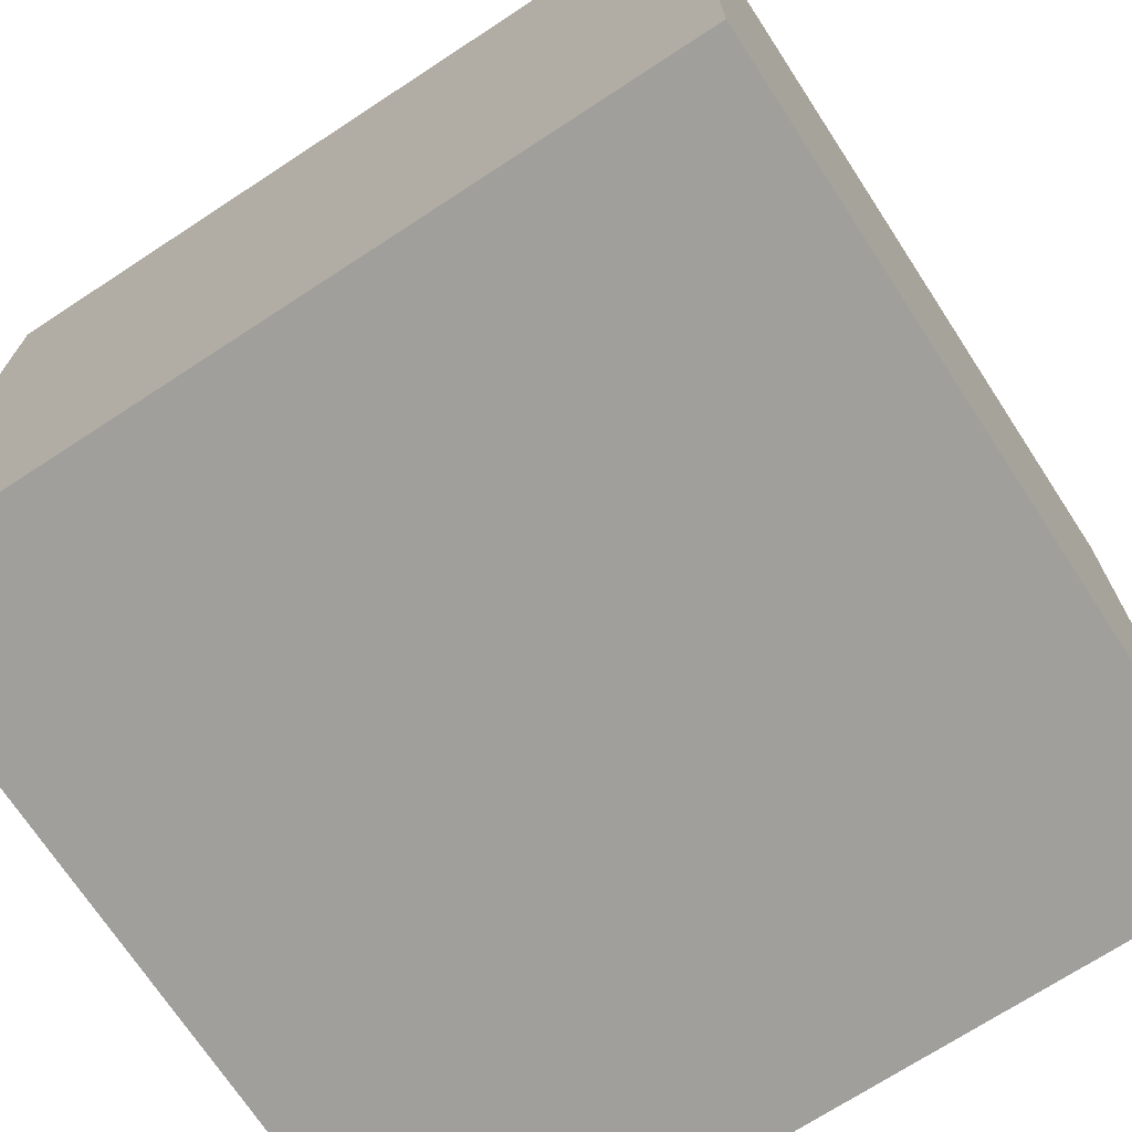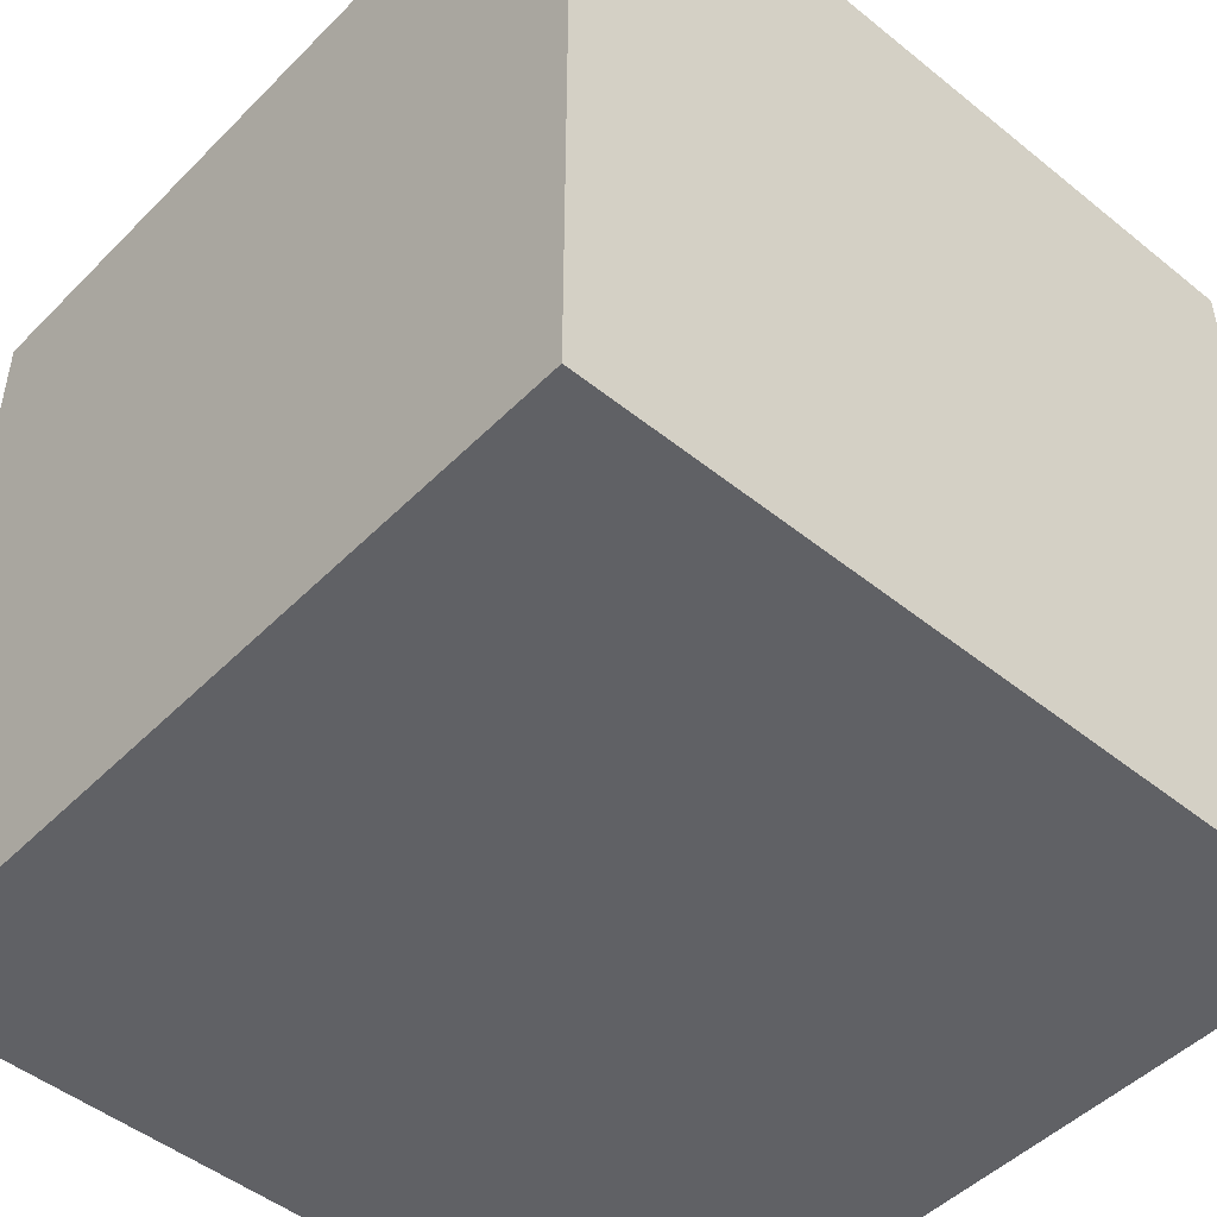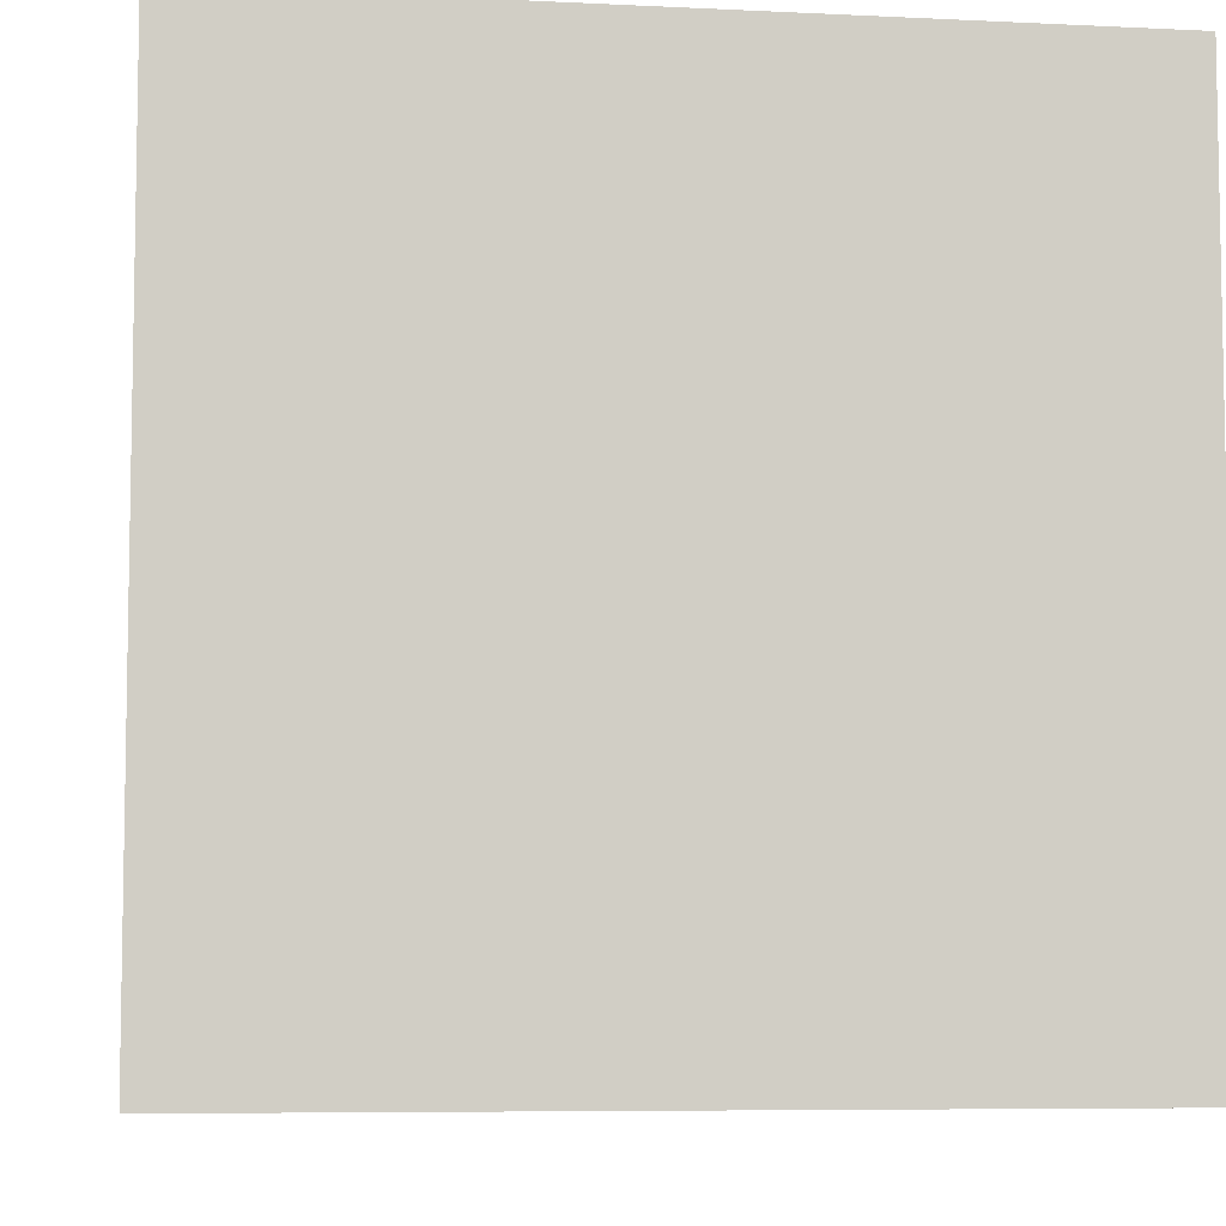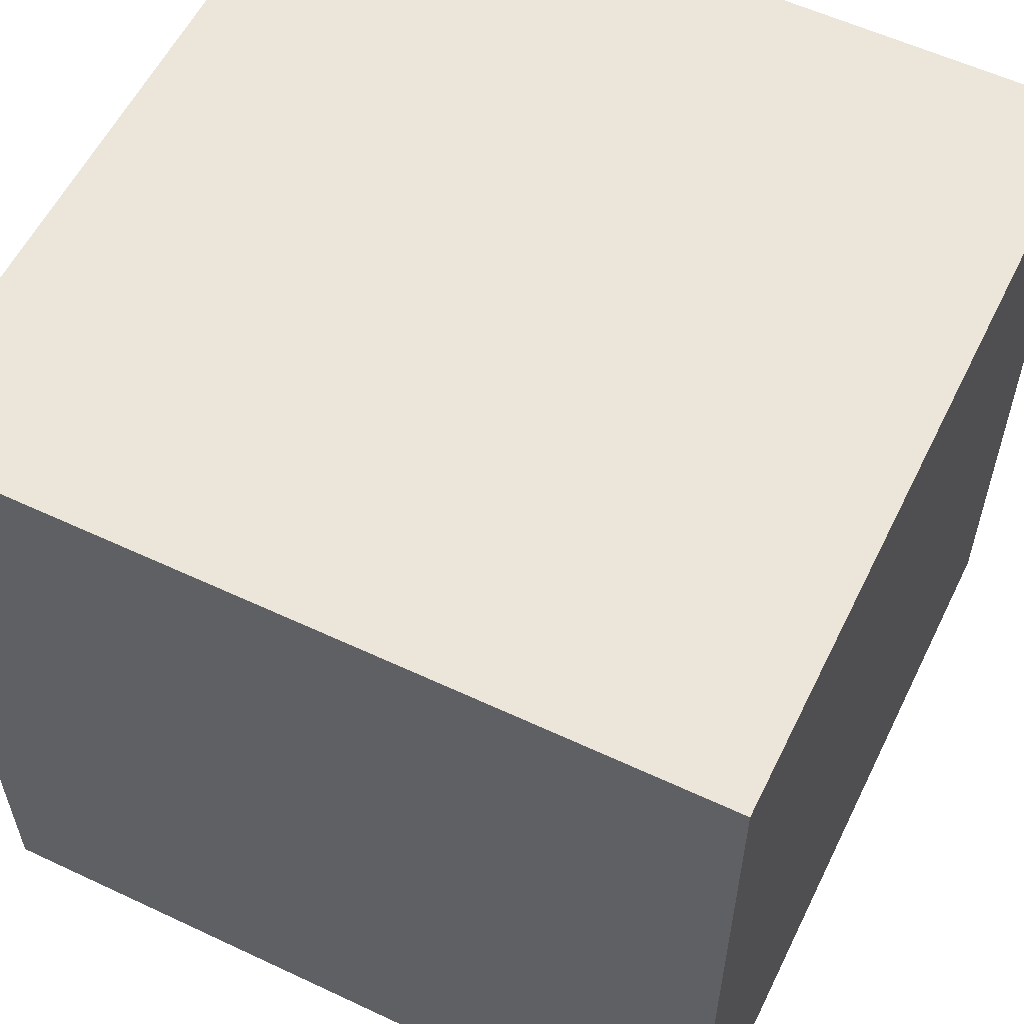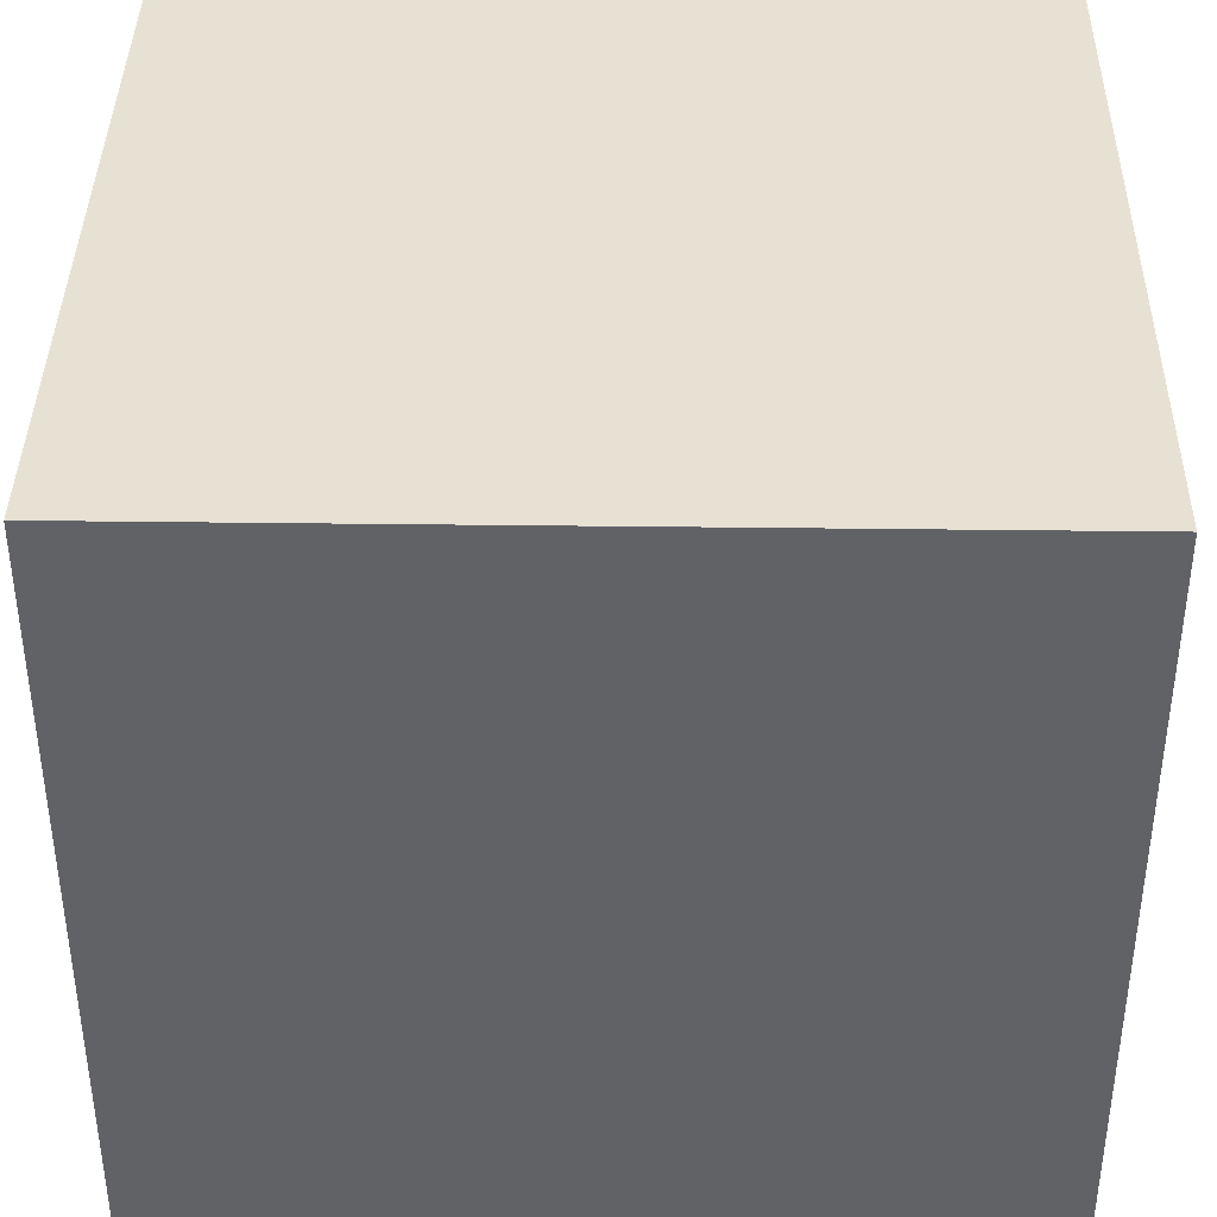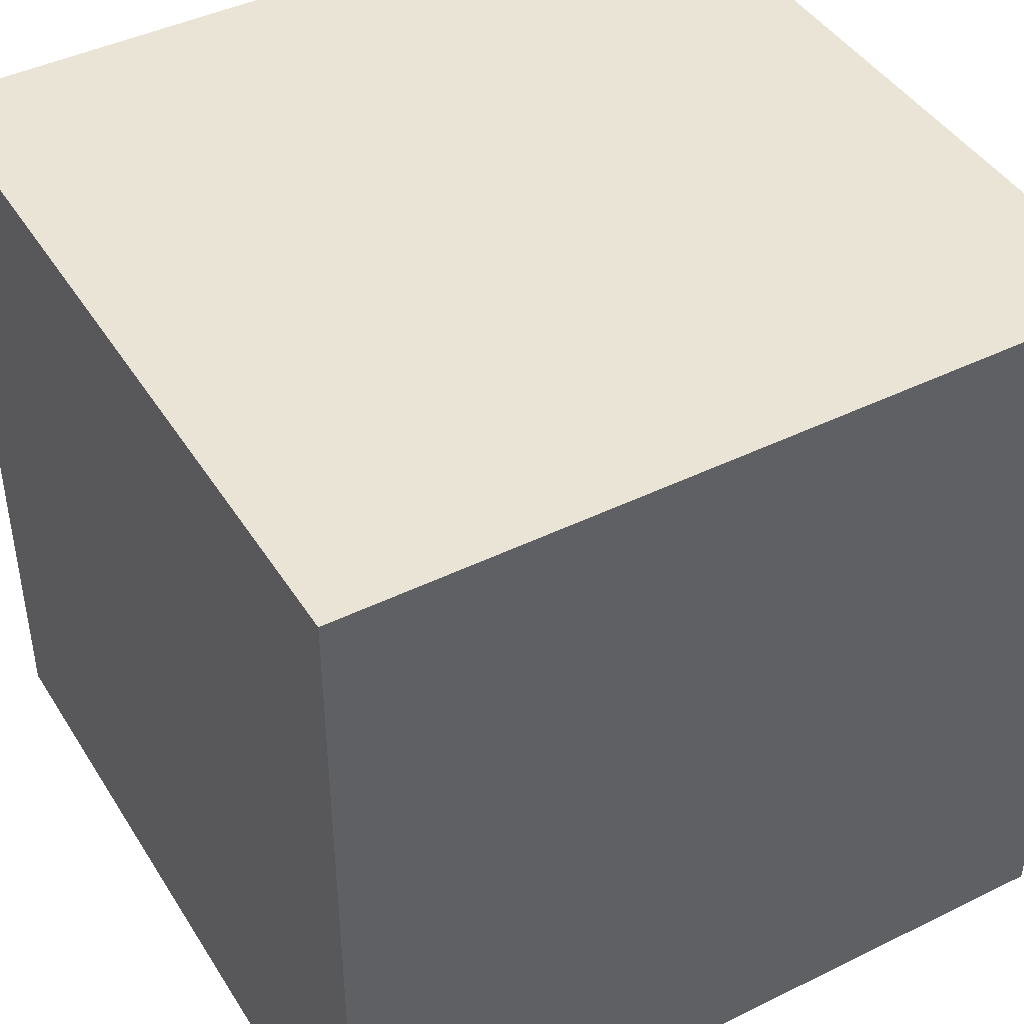
<metadata>
{"format":"obj","ext":"obj","renderer":"f3d","projection":"perspective","resolution":1024,"background":"white","views":[{"elev":-71.2,"azim":33.2,"up":"+Y"},{"elev":-48.3,"azim":-42.0,"up":"+Y"},{"elev":-6.8,"azim":171.8,"up":"+Y"},{"elev":57.5,"azim":-154.0,"up":"+Z"},{"elev":39.4,"azim":-179.1,"up":"+Z"},{"elev":43.6,"azim":60.0,"up":"+Z"}]}
</metadata>
<code>
o Cube.001
v -0.9828 0.01718 0.9828
v -0.9828 1.983 0.9828
v -0.9828 0.01718 -0.9828
v -0.9828 1.983 -0.9828
v 0.9828 0.01718 0.9828
v 0.9828 1.983 0.9828
v 0.9828 0.01718 -0.9828
v 0.9828 1.983 -0.9828
v -1.017 -0.01713 1.017
v -1.017 2.017 1.017
v -1.017 -0.01713 -1.017
v -1.017 2.017 -1.017
v 1.017 -0.01713 1.017
v 1.017 2.017 1.017
v 1.017 -0.01713 -1.017
v 1.017 2.017 -1.017
f 1 3 4 2
f 3 7 8 4
f 7 5 6 8
f 5 1 2 6
f 3 1 5 7
f 8 6 2 4
f 9 10 12 11
f 11 12 16 15
f 15 16 14 13
f 13 14 10 9
f 11 15 13 9
f 16 12 10 14

</code>
